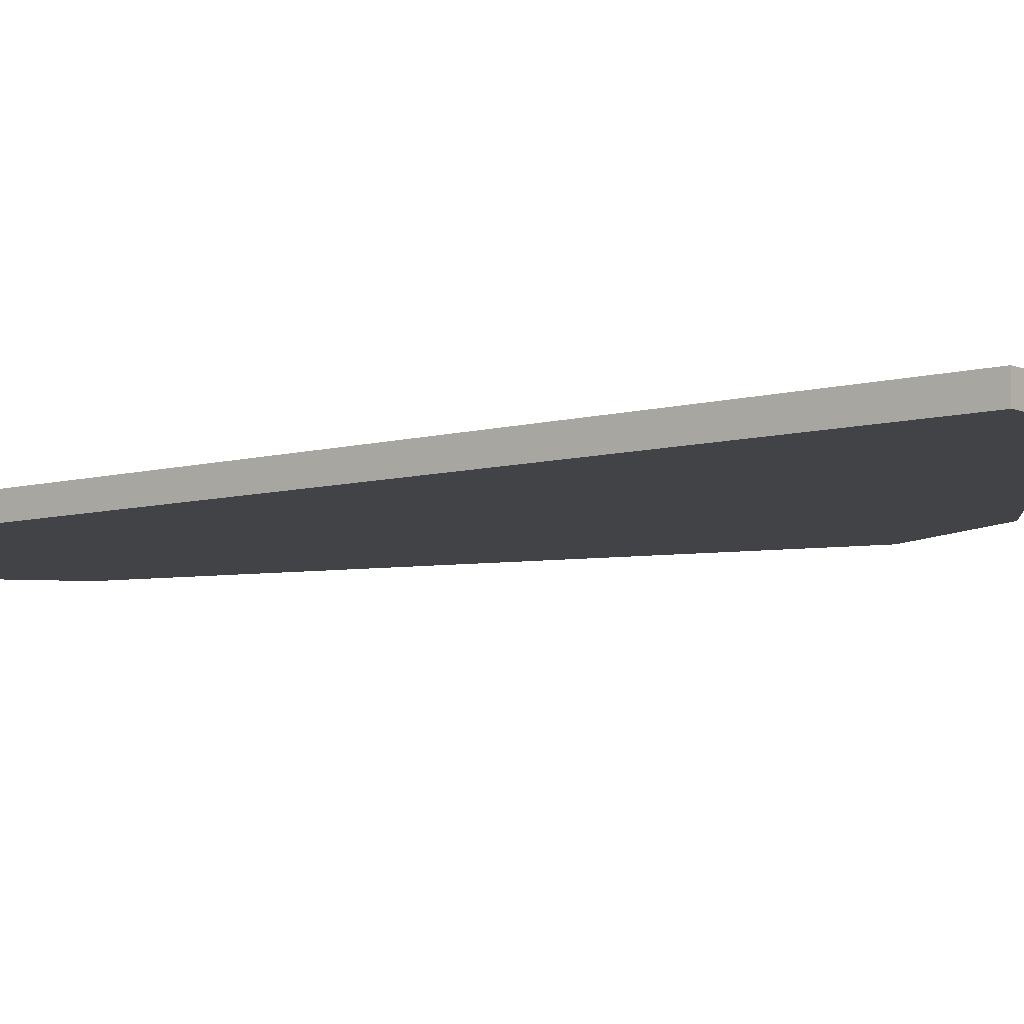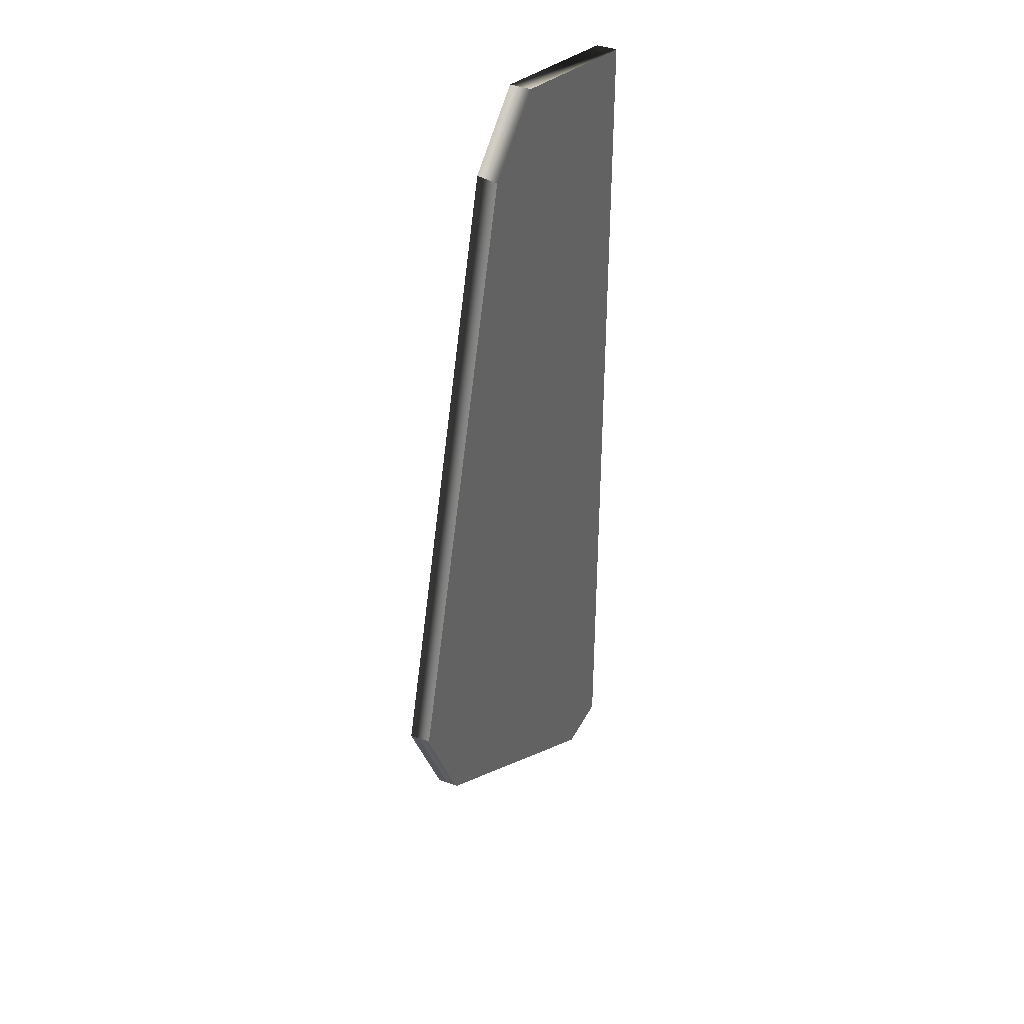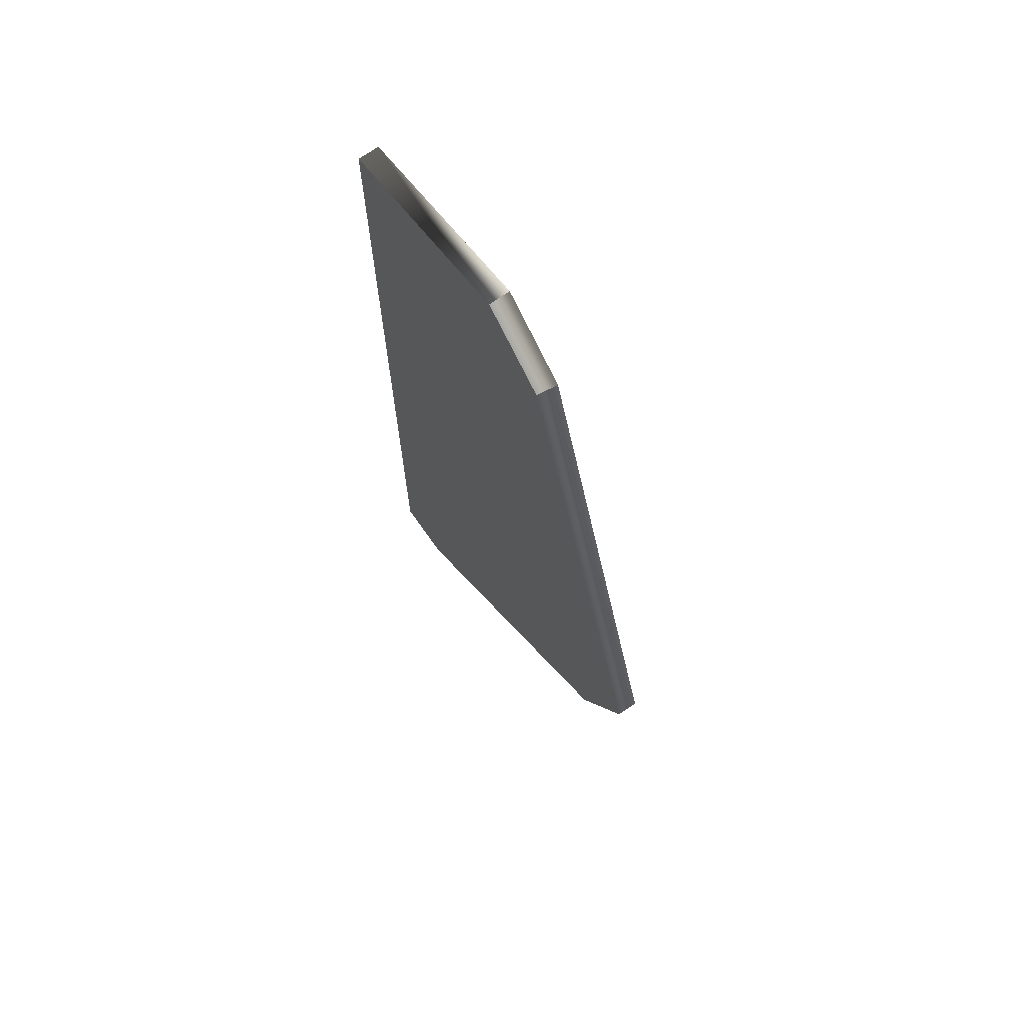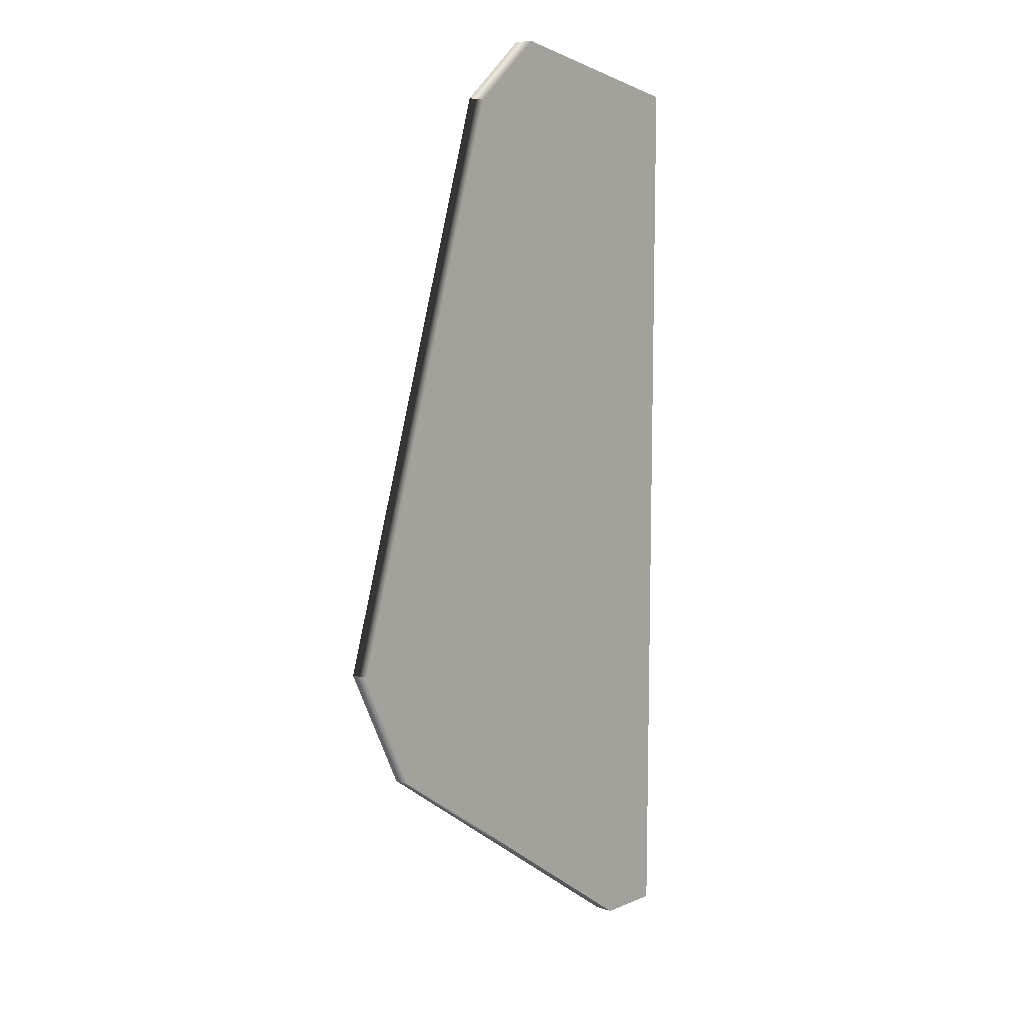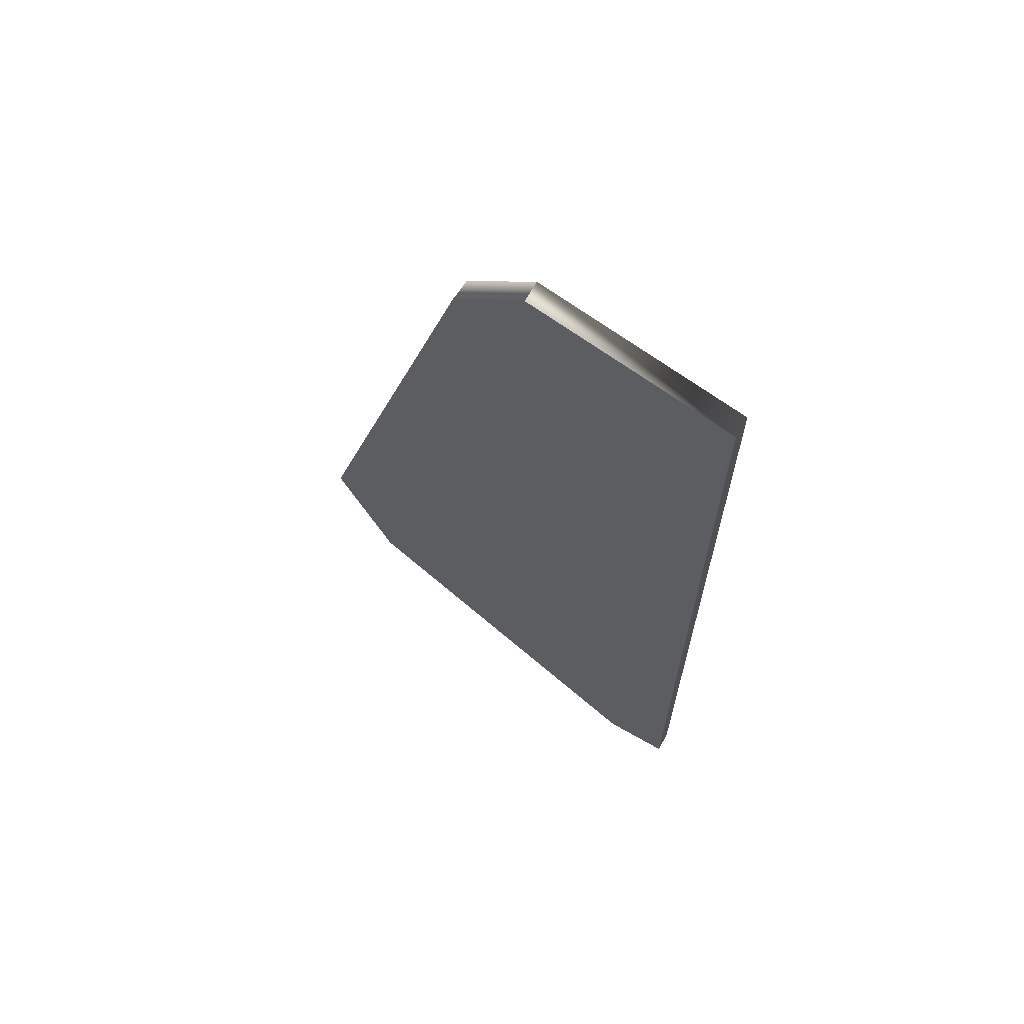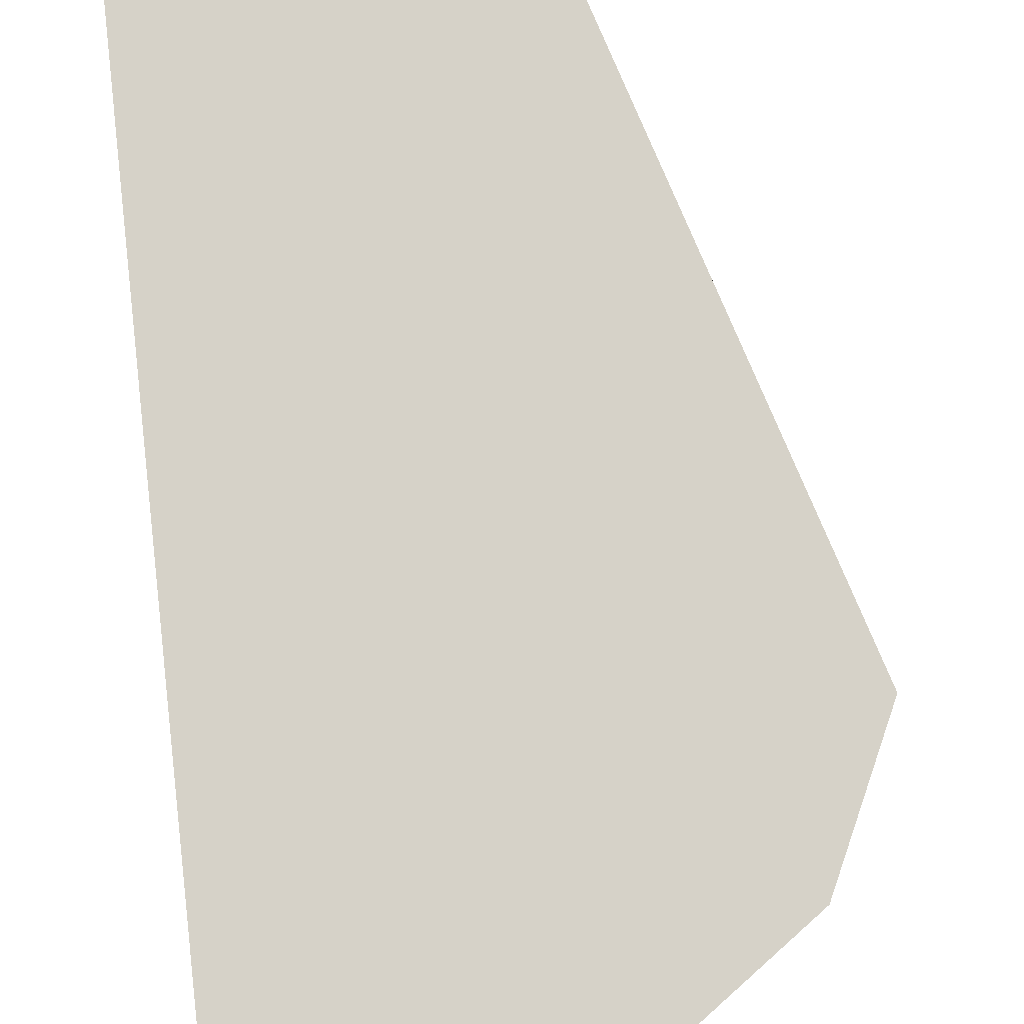
<metadata>
{"format":"obj","ext":"obj","renderer":"f3d","projection":"perspective","resolution":1024,"background":"white","views":[{"elev":-7.1,"azim":-50.6,"up":"+Z"},{"elev":39.5,"azim":115.4,"up":"+Y"},{"elev":70.4,"azim":55.0,"up":"+Y"},{"elev":9.9,"azim":133.3,"up":"+Y"},{"elev":66.9,"azim":-150.2,"up":"+Y"},{"elev":78.4,"azim":-6.3,"up":"+Z"}]}
</metadata>
<code>
g Box001_frag_002
v 4.93 -6.328 0.2501
v 4.805 1.636 0.2501
v 6.302 -3.405 0.2501
v -2.634 -11.73 0.2501
v -4.214 -11.73 0.2501
v -4.214 10.35 0.2501
v 2.274 10.16 0.2501
v 0.6255 11.56 0.2501
v 6.32 -3.354 -0.2499
v 4.828 1.671 -0.2499
v 2.321 10.11 -0.2499
v -4.214 -11.73 -0.2499
v -2.64 -11.73 -0.2208
v -2.64 -11.73 -0.2499
v -4.214 -11.73 0.2501
v -2.634 -11.73 0.2501
v 4.924 -6.328 -0.2499
v 6.302 -3.405 0.2501
v 6.32 -3.354 -0.2499
v 4.93 -6.328 0.2501
v -4.214 10.35 -0.2499
v -4.214 -11.73 0.2501
v -4.214 -11.73 -0.2499
v -4.214 10.35 -0.02583
v -4.214 10.35 0.2501
v -4.214 10.35 -0.02583
v 0.6255 11.56 0.2501
v -4.214 10.35 0.2501
v -4.214 10.35 -0.2499
v 0.6188 11.56 -0.2499
v 2.274 10.16 0.2501
v 0.6188 11.56 -0.2499
v 2.321 10.11 -0.2499
v 0.6255 11.56 0.2501
v 4.828 1.671 -0.2499
v 4.924 -6.328 -0.2499
v 6.32 -3.354 -0.2499
v -4.214 -11.73 -0.2499
v -2.64 -11.73 -0.2499
v -4.214 10.35 -0.2499
v 2.321 10.11 -0.2499
v 0.6188 11.56 -0.2499
v -2.64 -11.73 -0.2208
v 4.924 -6.328 -0.2499
v -2.64 -11.73 -0.2499
v -2.634 -11.73 0.2501
v 4.93 -6.328 0.2501
g Box001_frag_002_0
f 3 2 1
f 2 4 1
f 5 4 2
f 6 5 2
f 7 6 2
f 8 6 7
f 3 9 2
f 9 7 2
f 10 7 9
f 11 7 10
f 14 13 12
f 13 15 12
f 16 15 13
f 19 18 17
f 20 17 18
f 23 22 21
f 22 24 21
f 25 24 22
f 28 27 26
f 27 29 26
f 30 29 27
f 33 32 31
f 34 31 32
f 37 36 35
f 36 38 35
f 39 38 36
f 38 40 35
f 40 41 35
f 42 41 40
f 45 44 43
f 44 46 43
f 47 46 44

</code>
